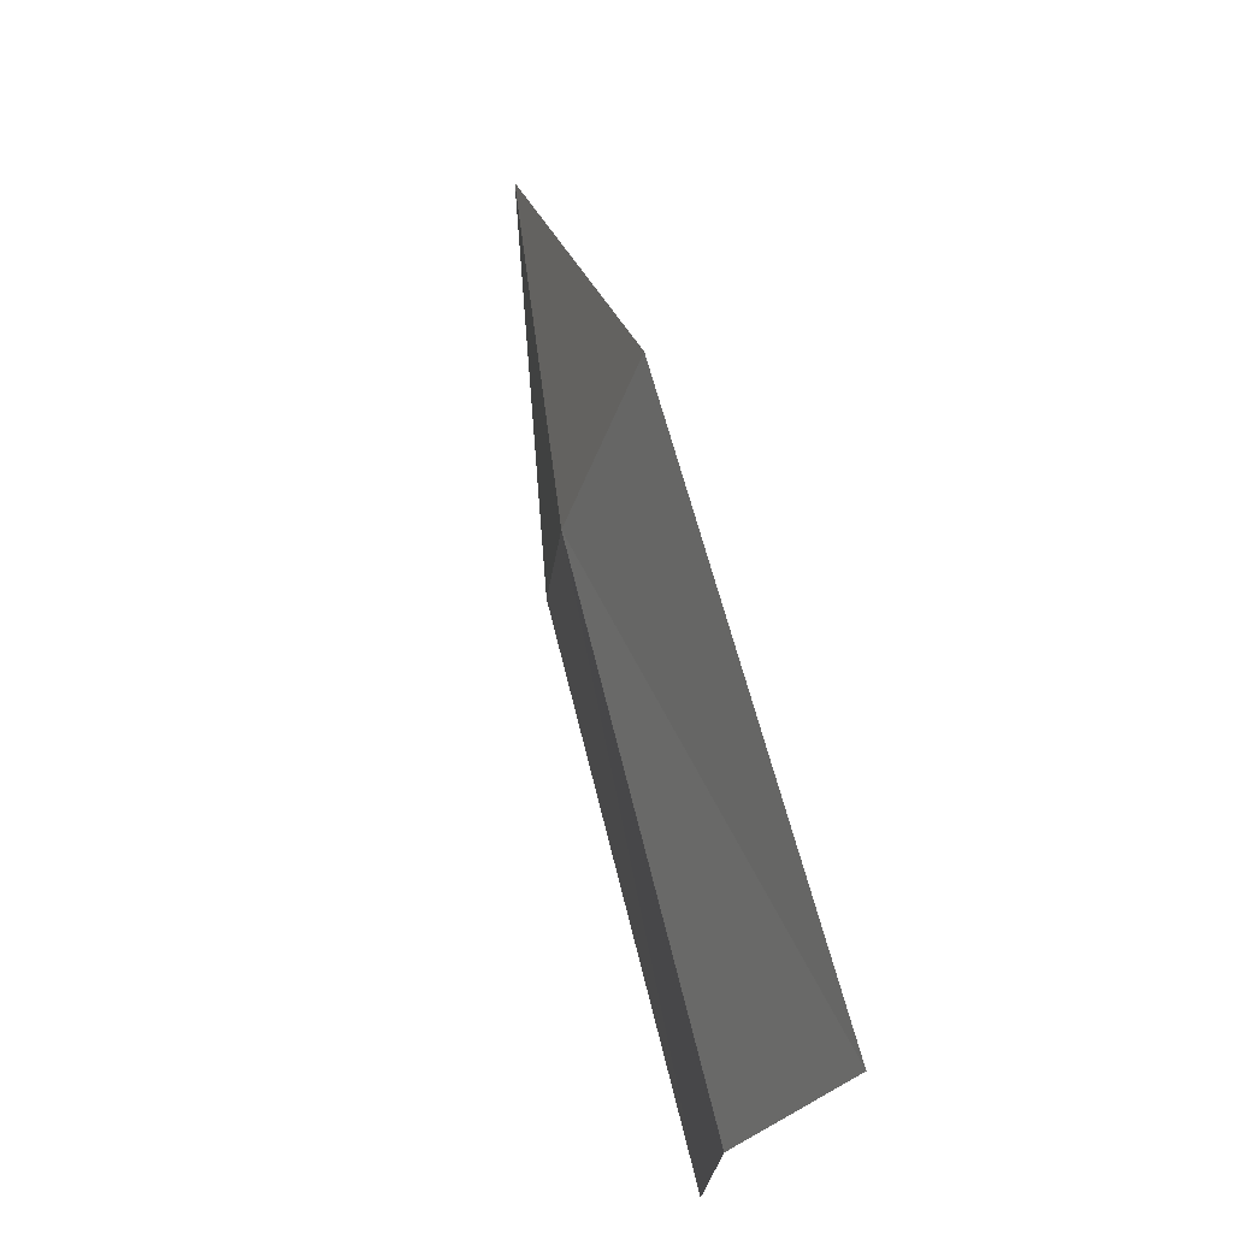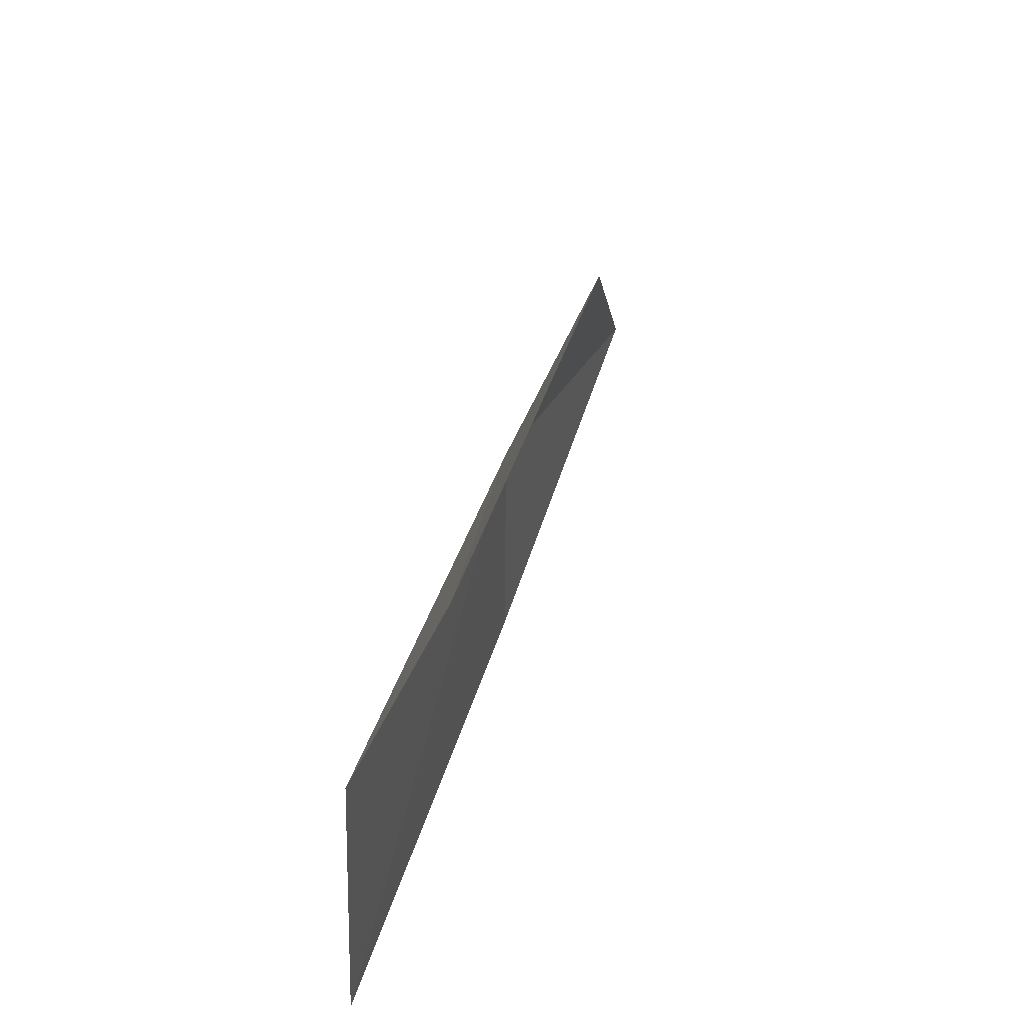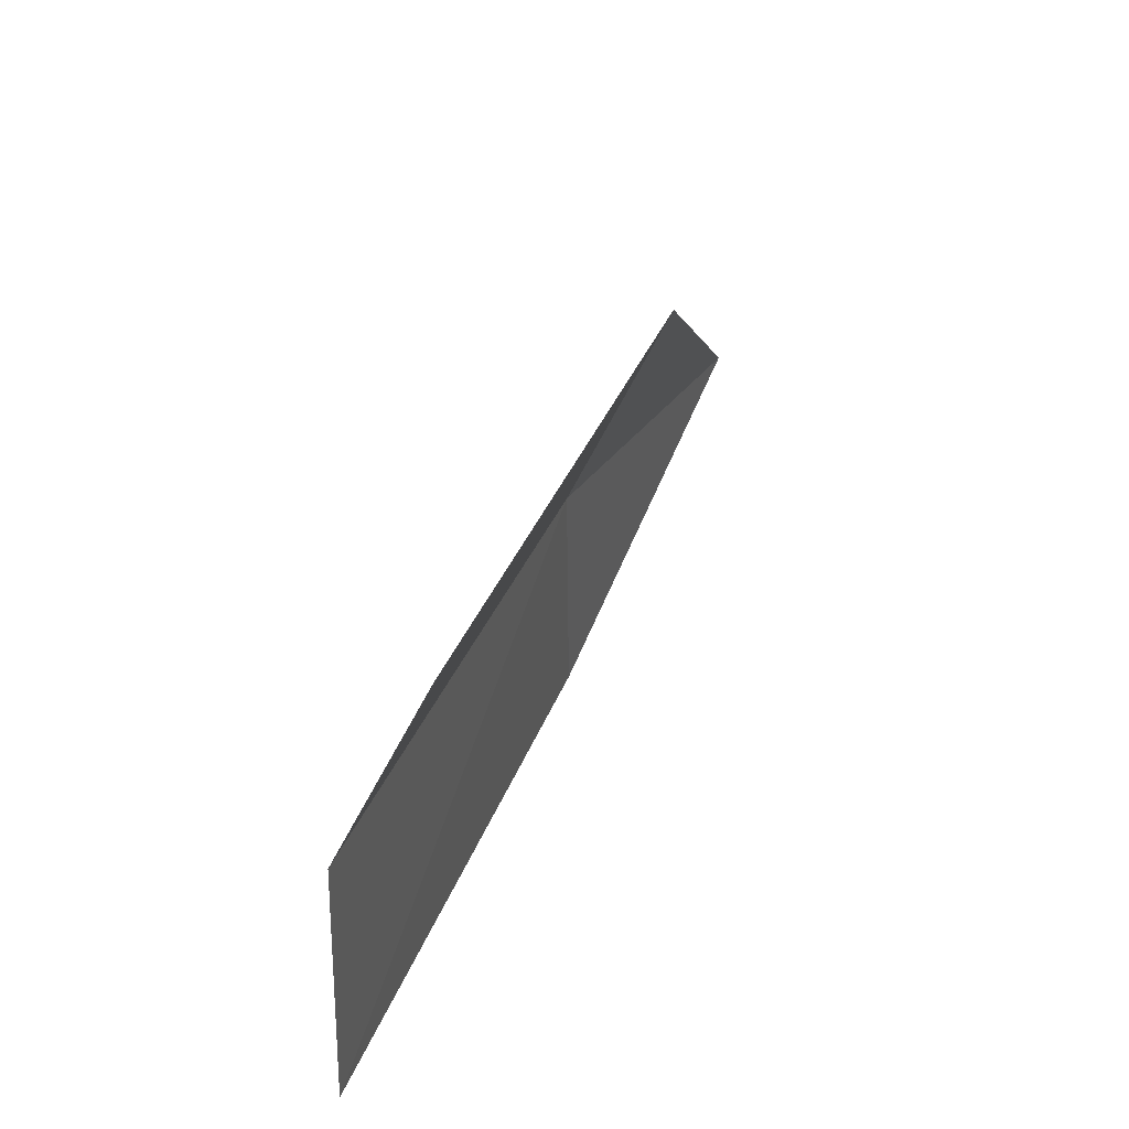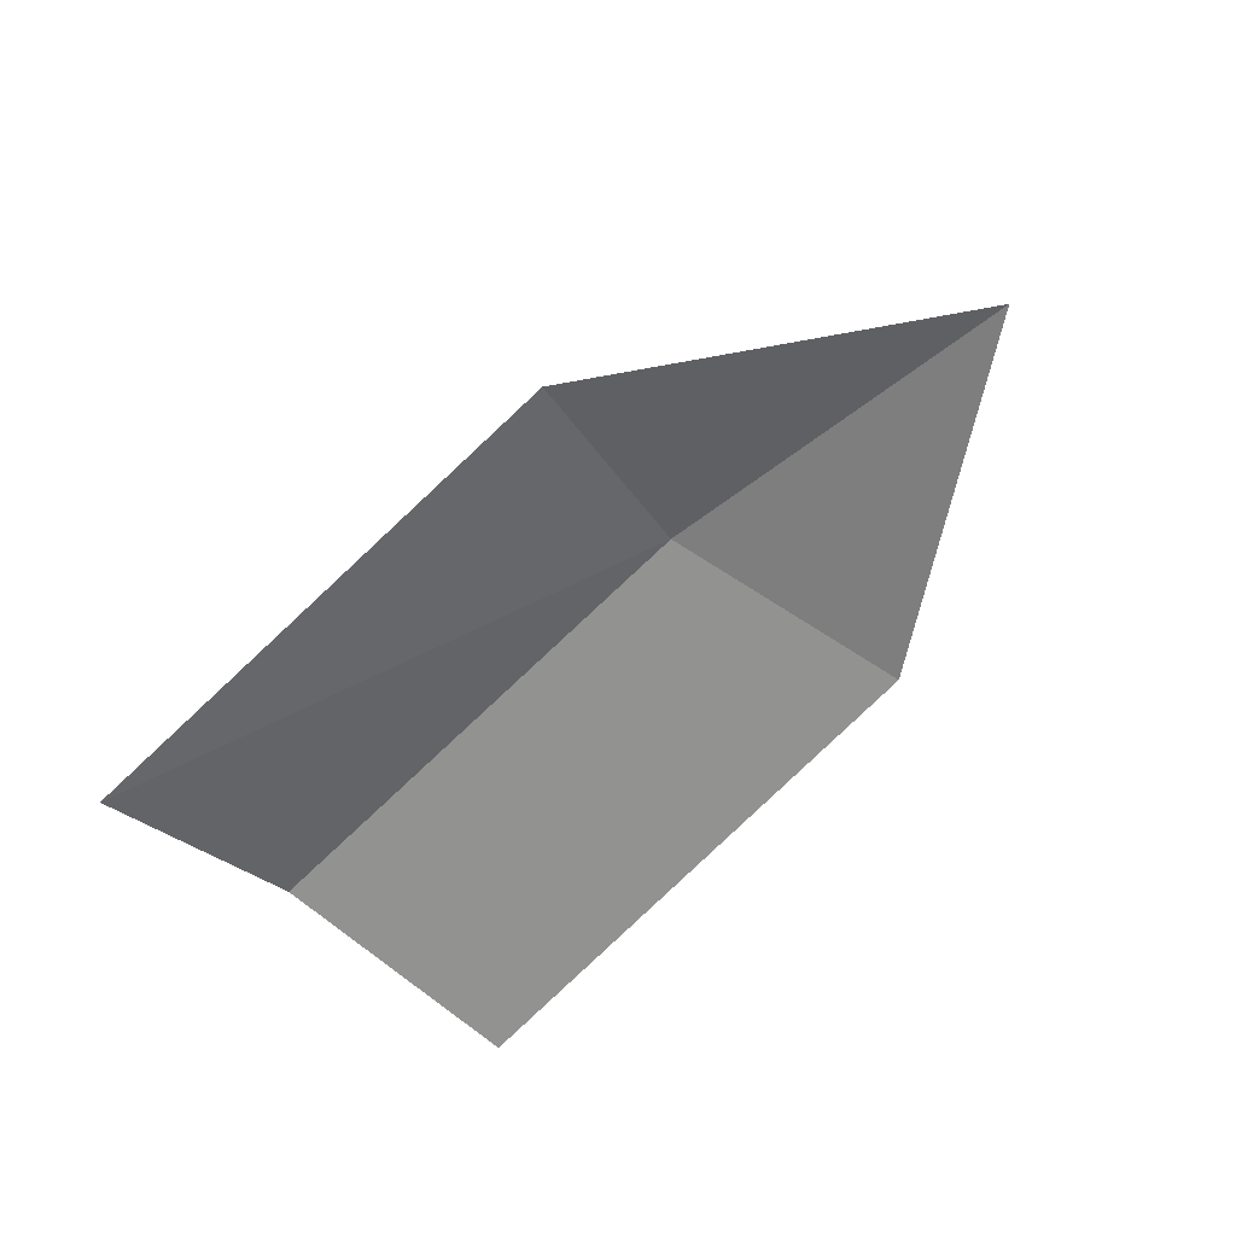
<metadata>
{"format":"obj","ext":"obj","renderer":"f3d","projection":"perspective","resolution":1024,"background":"white","views":[{"elev":70.0,"azim":-107.2,"up":"+Z"},{"elev":36.6,"azim":-79.3,"up":"+Z"},{"elev":38.5,"azim":-73.7,"up":"+Z"},{"elev":-70.3,"azim":48.2,"up":"+Y"}]}
</metadata>
<code>
v 1.839 -13.63 22.66
v -0.01493 -13.48 21.81
v -0.01493 -13.52 22.76
v 1.973 -13.59 21.77
v -0.01493 -13.84 23.49
v 2.002 -13.92 23.34
v 3.107 -13.85 22.46
f 1 3 2
f 1 2 4
f 1 5 3
f 1 6 5
f 1 4 7
f 1 7 6

</code>
